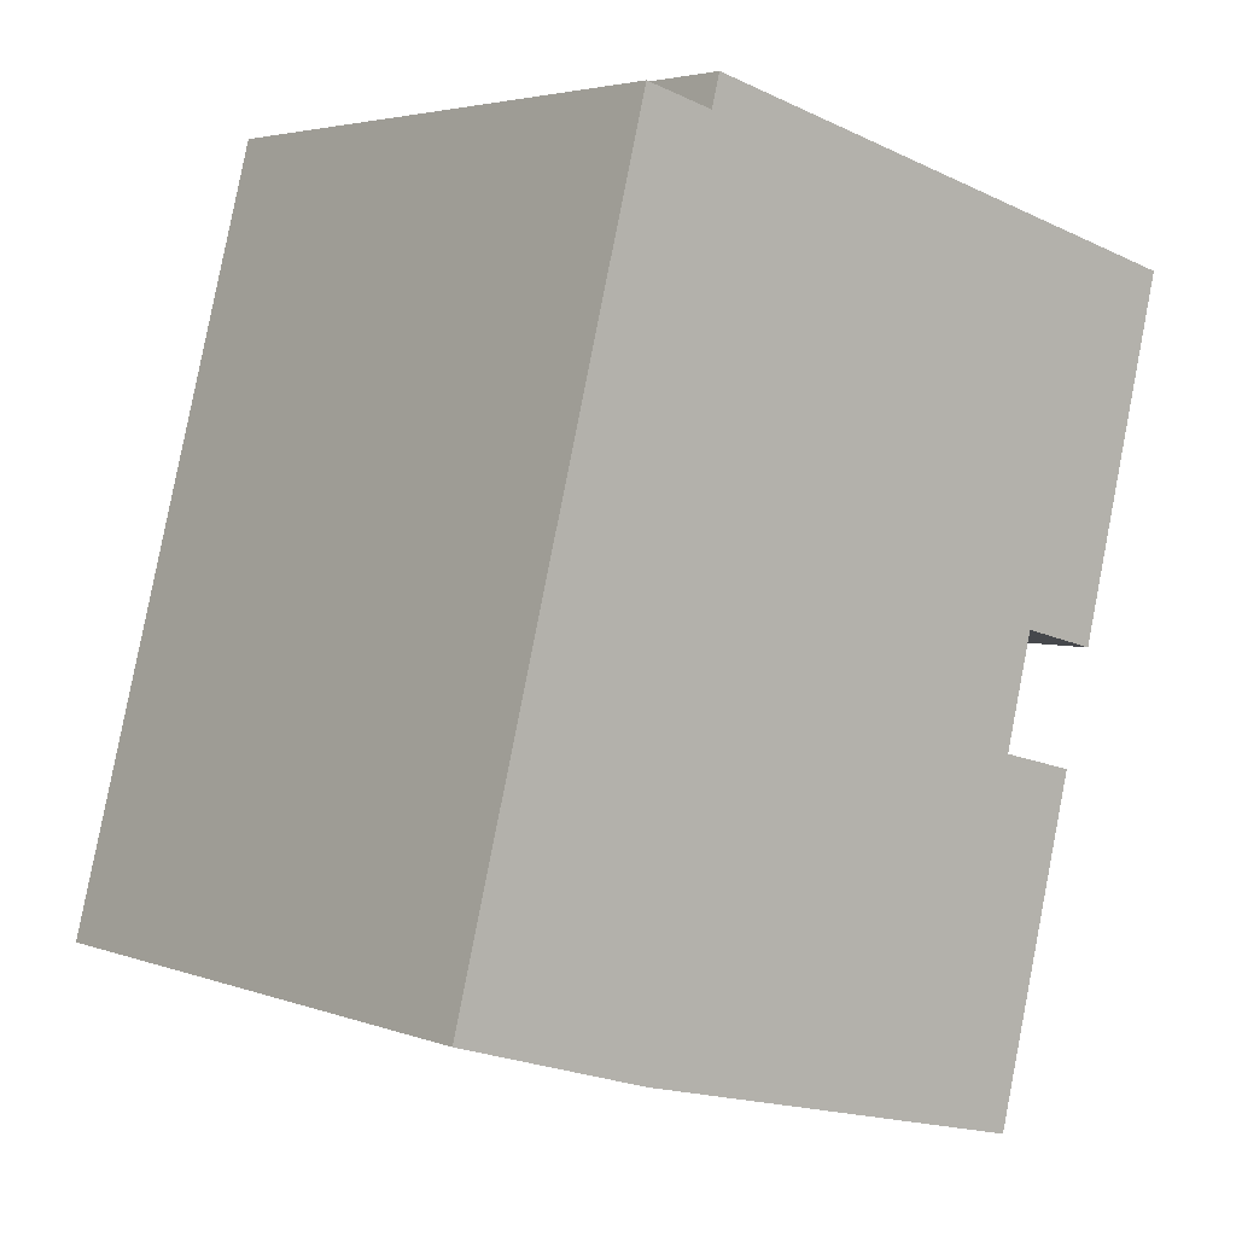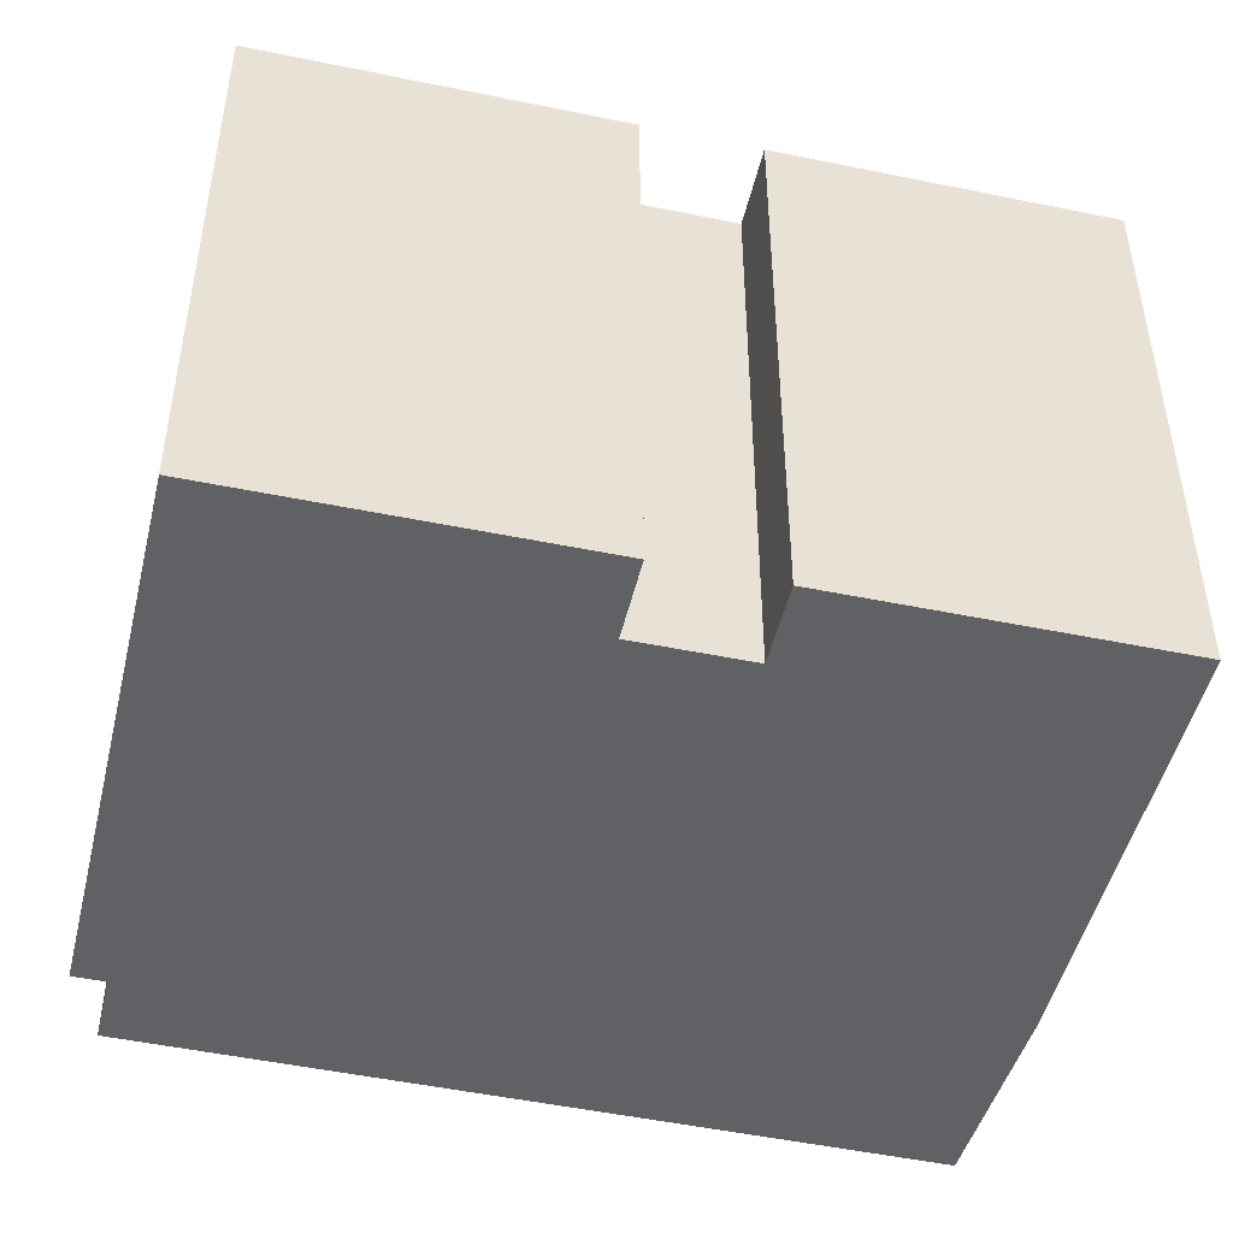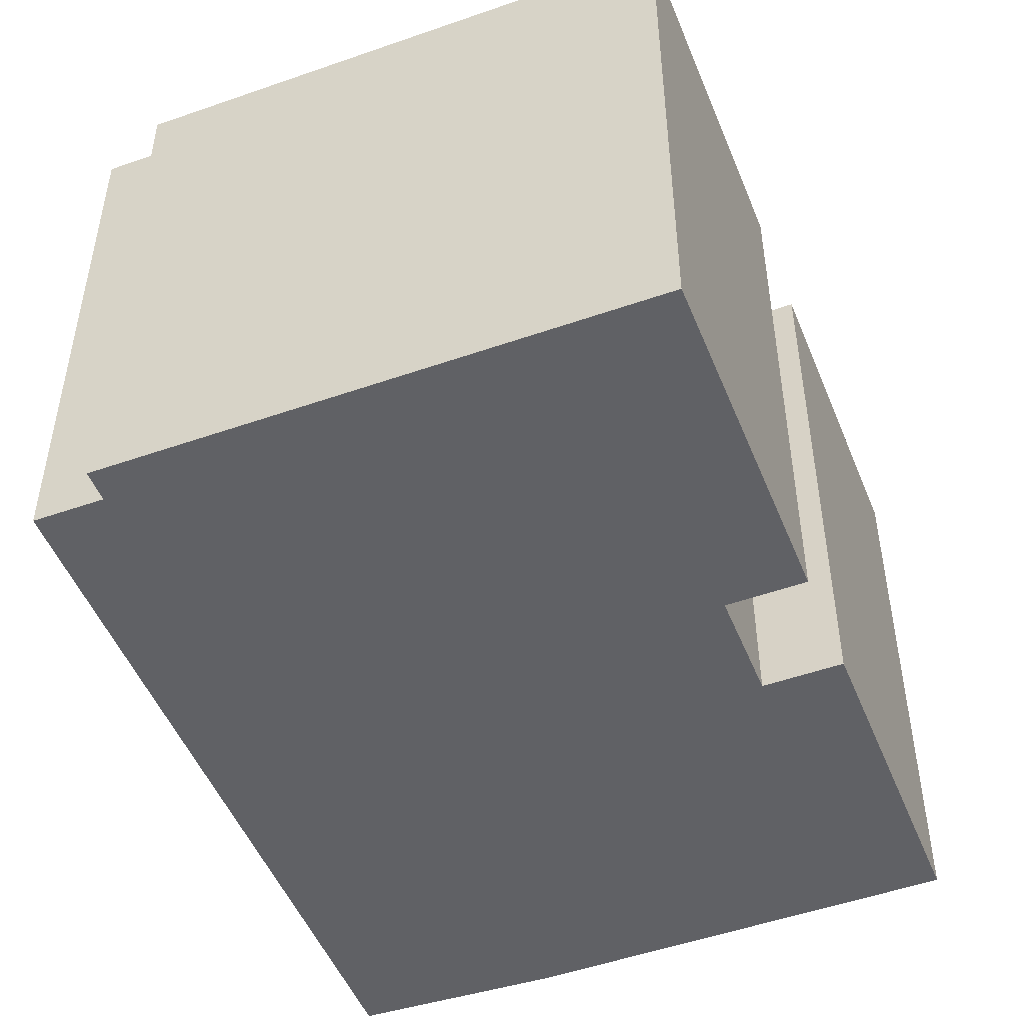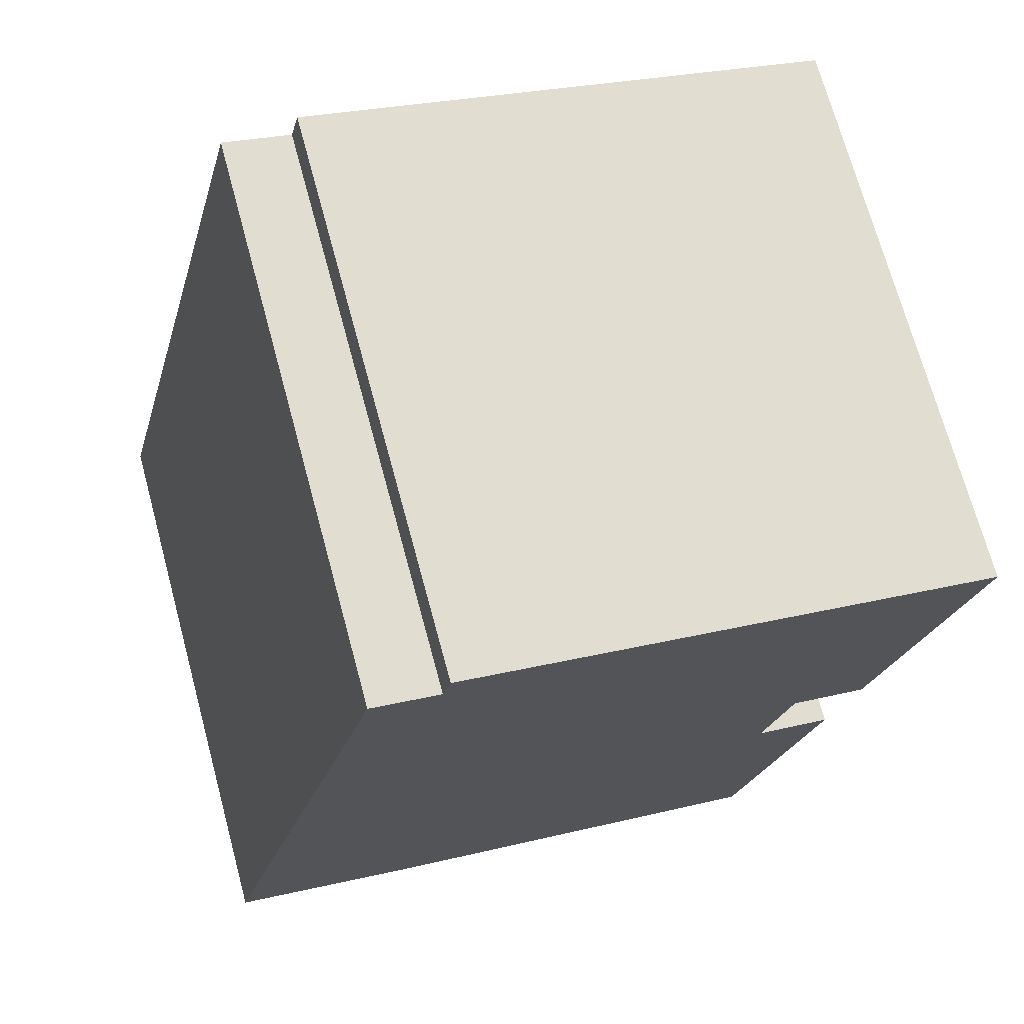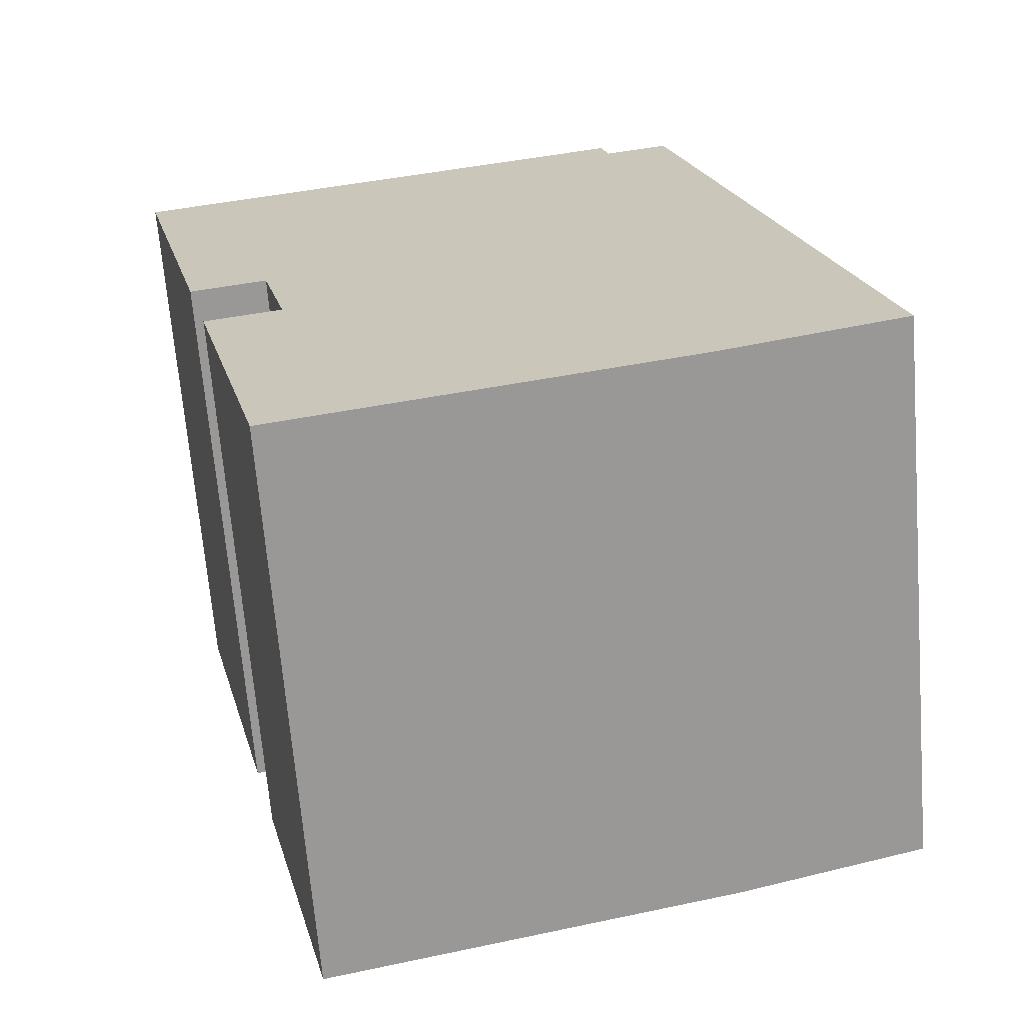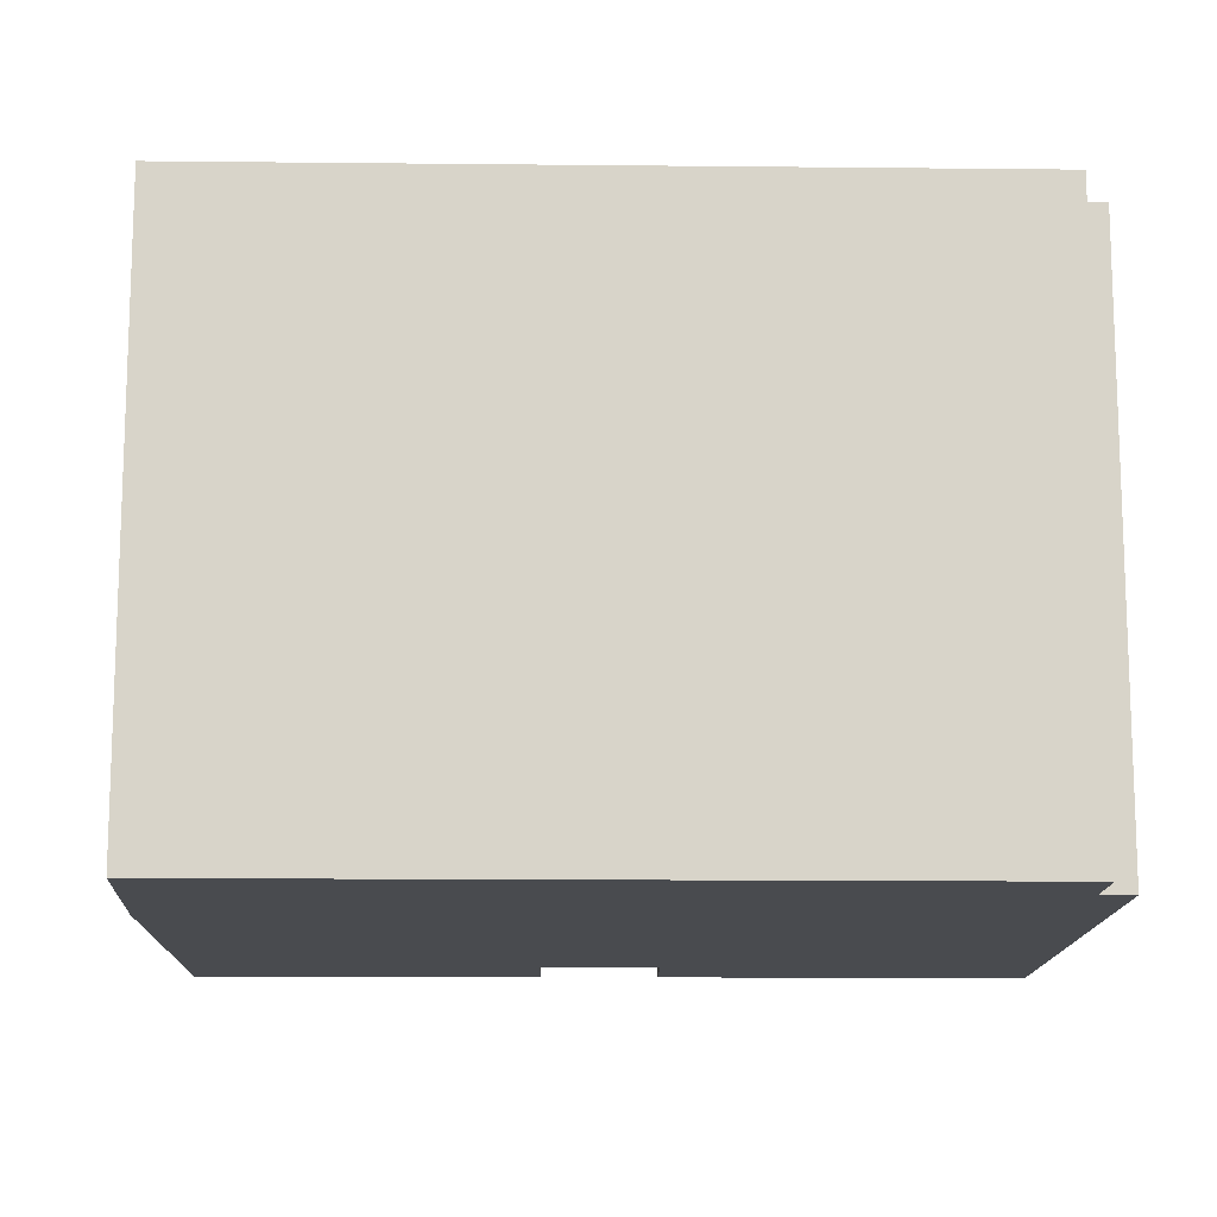
<metadata>
{"format":"obj","ext":"obj","renderer":"f3d","projection":"perspective","resolution":1024,"background":"white","views":[{"elev":3.7,"azim":-39.7,"up":"+Z"},{"elev":-47.9,"azim":91.0,"up":"+Y"},{"elev":-49.3,"azim":35.7,"up":"+Y"},{"elev":71.3,"azim":-15.2,"up":"+Z"},{"elev":-67.6,"azim":-175.3,"up":"+Z"},{"elev":-13.8,"azim":-76.8,"up":"+Y"}]}
</metadata>
<code>
v  17.02 12.21 12.95
v  5.499 12.21 15.23
v  5.669 12.21 15.89
v  0 12.21 7.476e-16
v  4.053 12.21 15.61
v  13.55 12.21 6.086
v  15.2 12.21 5.673
v  4.089 12.21 -1.257
v  12.97 12.21 3.773
v  12.92 12.21 -3.462
v  14.62 12.21 3.36
v  14.62 -2.057e-16 3.36
v  12.92 2.12e-16 -3.462
v  17.02 -7.927e-16 12.95
v  15.2 -3.474e-16 5.673
v  13.55 -3.727e-16 6.086
v  12.97 -2.31e-16 3.773
v  4.089 7.697e-17 -1.257
v  0 0 0
v  4.053 -9.558e-16 15.61
v  5.499 -9.328e-16 15.23
v  5.669 -9.73e-16 15.89
g defaultobject
f 1 2 3
f 2 4 5
f 4 2 1
f 4 1 6
f 6 1 7
f 6 8 4
f 8 6 9
f 8 9 10
f 10 9 11
f 12 10 11
f 10 12 13
f 14 7 1
f 7 14 15
f 16 9 6
f 9 16 17
f 13 8 10
f 8 13 18
f 18 4 8
f 4 18 19
f 15 6 7
f 6 15 16
f 19 5 4
f 5 19 20
f 21 3 2
f 3 21 22
f 20 2 5
f 2 20 21
f 22 1 3
f 1 22 14
f 17 11 9
f 11 17 12
f 14 22 21
f 19 21 20
f 21 19 14
f 14 19 16
f 16 19 17
f 17 19 18
f 17 18 12
f 12 18 13
f 15 14 16

</code>
